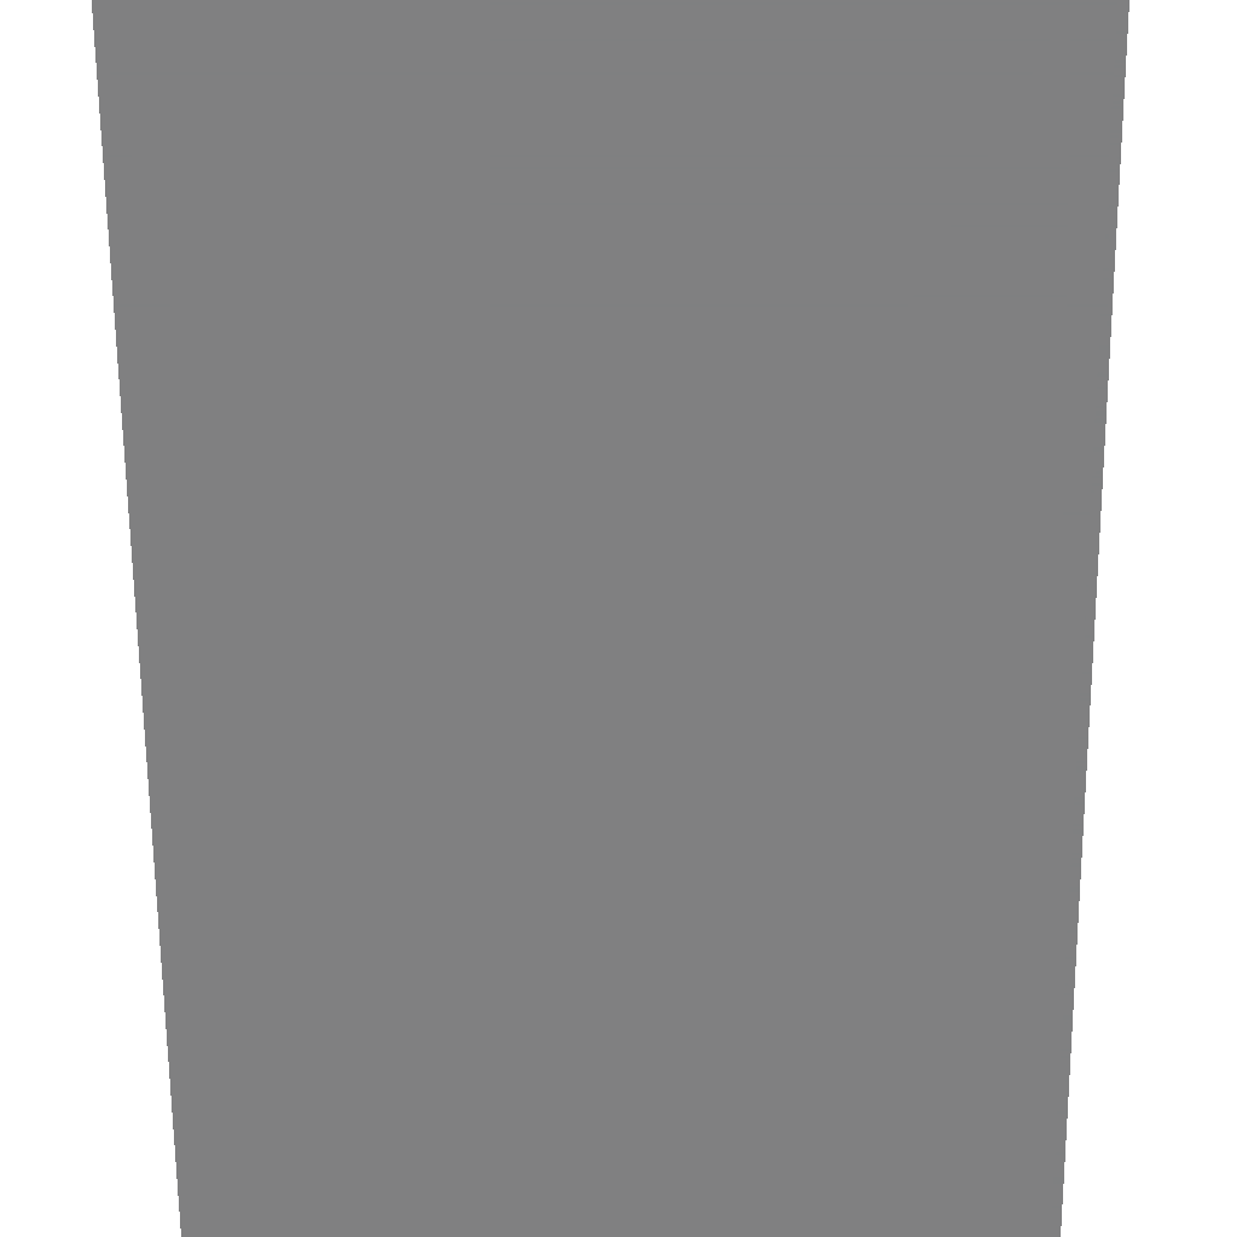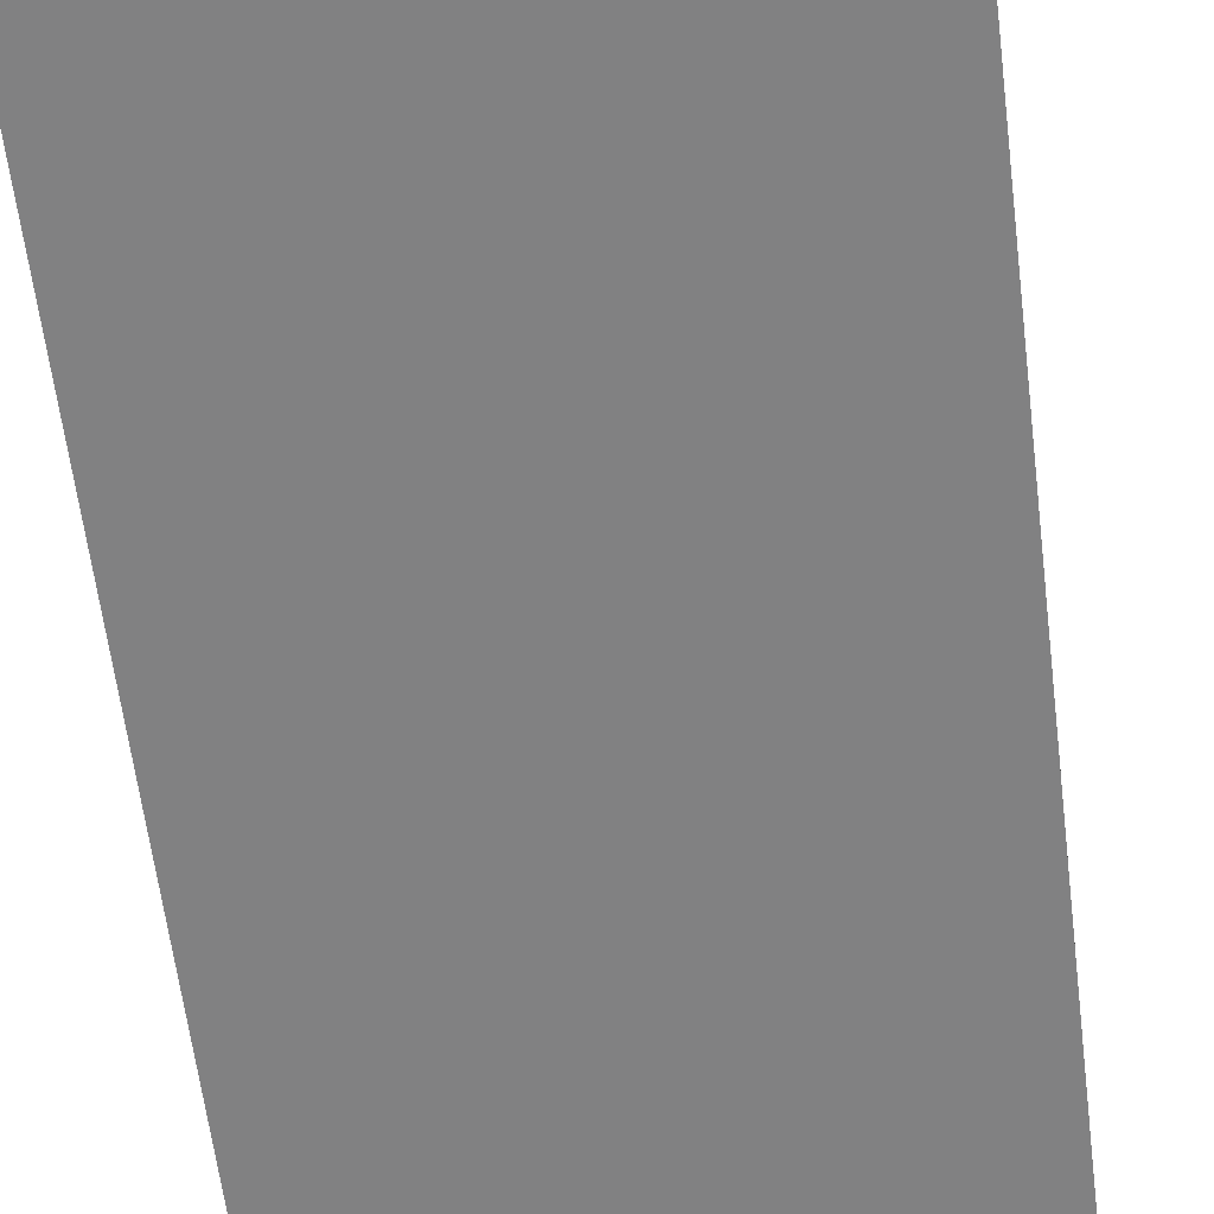
<metadata>
{"format":"obj","ext":"obj","renderer":"f3d","projection":"perspective","resolution":1024,"background":"white","views":[{"elev":-60.0,"azim":-179.6,"up":"+Z"},{"elev":-60.4,"azim":7.0,"up":"+Z"}]}
</metadata>
<code>
v -0.08939 -0.1965 -0.002339
v -0.08939 -0.1965 0.002339
v -0.08939 0.1965 -0.002339
v -0.08939 0.1965 0.002339
v 0.08939 -0.1965 -0.002339
v 0.08939 -0.1965 0.002339
v 0.08939 0.1965 -0.002339
v 0.08939 0.1965 0.002339
v -0.08705 -0.1965 0
v -0.09172 -0.1965 0
v -0.08705 0.1965 0
v -0.09172 0.1965 0
v -0.08705 -0.1965 0.1875
v -0.09172 -0.1965 0.1875
v -0.08705 0.1965 0.1875
v -0.09172 0.1965 0.1875
v -0.08939 0.1931 0.1875
v -0.08939 0.1999 0.1875
v -0.08939 0.1931 0
v -0.08939 0.1999 0
v 0.08939 0.1931 0.1875
v 0.08939 0.1999 0.1875
v 0.08939 0.1931 0
v 0.08939 0.1999 0
v -0.08939 -0.1931 0
v -0.08939 -0.1999 0
v -0.08939 -0.1931 0.1875
v -0.08939 -0.1999 0.1875
v 0.08939 -0.1931 0
v 0.08939 -0.1999 0
v 0.08939 -0.1931 0.1875
v 0.08939 -0.1999 0.1875
v -0.01456 0.1499 0.004677
v 0.01674 0.1499 0.004677
v 0.01674 0.1499 0.08344
v -0.01456 0.1499 0.08344
v 0.01614 0.156 0.004677
v 0.01614 0.156 0.08344
v 0.01435 0.1618 0.004677
v 0.01435 0.1618 0.08344
v 0.01146 0.1673 0.004677
v 0.01146 0.1673 0.08344
v 0.007571 0.172 0.004677
v 0.007571 0.172 0.08344
v 0.00283 0.1759 0.004677
v 0.00283 0.1759 0.08344
v -0.00258 0.1788 0.004677
v -0.00258 0.1788 0.08344
v -0.008451 0.1806 0.004677
v -0.008451 0.1806 0.08344
v -0.01456 0.1812 0.004677
v -0.01456 0.1812 0.08344
v -0.02066 0.1806 0.004677
v -0.02066 0.1806 0.08344
v -0.02653 0.1788 0.004677
v -0.02653 0.1788 0.08344
v -0.03194 0.1759 0.004677
v -0.03194 0.1759 0.08344
v -0.03668 0.172 0.004677
v -0.03668 0.172 0.08344
v -0.04057 0.1673 0.004677
v -0.04057 0.1673 0.08344
v -0.04347 0.1618 0.004677
v -0.04347 0.1618 0.08344
v -0.04525 0.156 0.004677
v -0.04525 0.156 0.08344
v -0.04585 0.1499 0.004677
v -0.04585 0.1499 0.08344
v -0.04525 0.1438 0.004677
v -0.04525 0.1438 0.08344
v -0.04347 0.1379 0.004677
v -0.04347 0.1379 0.08344
v -0.04057 0.1325 0.004677
v -0.04057 0.1325 0.08344
v -0.03668 0.1277 0.004677
v -0.03668 0.1277 0.08344
v -0.03194 0.1238 0.004677
v -0.03194 0.1238 0.08344
v -0.02653 0.121 0.004677
v -0.02653 0.121 0.08344
v -0.02066 0.1192 0.004677
v -0.02066 0.1192 0.08344
v -0.01456 0.1186 0.004677
v -0.01456 0.1186 0.08344
v -0.008451 0.1192 0.004677
v -0.008451 0.1192 0.08344
v -0.00258 0.121 0.004677
v -0.00258 0.121 0.08344
v 0.00283 0.1238 0.004677
v 0.00283 0.1238 0.08344
v 0.007571 0.1277 0.004677
v 0.007571 0.1277 0.08344
v 0.01146 0.1325 0.004677
v 0.01146 0.1325 0.08344
v 0.01435 0.1379 0.004677
v 0.01435 0.1379 0.08344
v 0.01614 0.1438 0.004677
v 0.01614 0.1438 0.08344
v -0.01456 0.1499 0.08344
v 0.01674 0.1499 0.08344
v 0.01674 0.1499 0.1622
v -0.01456 0.1499 0.1622
v 0.01614 0.156 0.08344
v 0.01614 0.156 0.1622
v 0.01435 0.1618 0.08344
v 0.01435 0.1618 0.1622
v 0.01146 0.1673 0.08344
v 0.01146 0.1673 0.1622
v 0.007571 0.172 0.08344
v 0.007571 0.172 0.1622
v 0.00283 0.1759 0.08344
v 0.00283 0.1759 0.1622
v -0.00258 0.1788 0.08344
v -0.00258 0.1788 0.1622
v -0.008451 0.1806 0.08344
v -0.008451 0.1806 0.1622
v -0.01456 0.1812 0.08344
v -0.01456 0.1812 0.1622
v -0.02066 0.1806 0.08344
v -0.02066 0.1806 0.1622
v -0.02653 0.1788 0.08344
v -0.02653 0.1788 0.1622
v -0.03194 0.1759 0.08344
v -0.03194 0.1759 0.1622
v -0.03668 0.172 0.08344
v -0.03668 0.172 0.1622
v -0.04057 0.1673 0.08344
v -0.04057 0.1673 0.1622
v -0.04347 0.1618 0.08344
v -0.04347 0.1618 0.1622
v -0.04525 0.156 0.08344
v -0.04525 0.156 0.1622
v -0.04585 0.1499 0.08344
v -0.04585 0.1499 0.1622
v -0.04525 0.1438 0.08344
v -0.04525 0.1438 0.1622
v -0.04347 0.1379 0.08344
v -0.04347 0.1379 0.1622
v -0.04057 0.1325 0.08344
v -0.04057 0.1325 0.1622
v -0.03668 0.1277 0.08344
v -0.03668 0.1277 0.1622
v -0.03194 0.1238 0.08344
v -0.03194 0.1238 0.1622
v -0.02653 0.121 0.08344
v -0.02653 0.121 0.1622
v -0.02066 0.1192 0.08344
v -0.02066 0.1192 0.1622
v -0.01456 0.1186 0.08344
v -0.01456 0.1186 0.1622
v -0.008451 0.1192 0.08344
v -0.008451 0.1192 0.1622
v -0.00258 0.121 0.08344
v -0.00258 0.121 0.1622
v 0.00283 0.1238 0.08344
v 0.00283 0.1238 0.1622
v 0.007571 0.1277 0.08344
v 0.007571 0.1277 0.1622
v 0.01146 0.1325 0.08344
v 0.01146 0.1325 0.1622
v 0.01435 0.1379 0.08344
v 0.01435 0.1379 0.1622
v 0.01614 0.1438 0.08344
v 0.01614 0.1438 0.1622
v 0.02442 0.08412 0.004677
v 0.04716 0.08412 0.004677
v 0.04716 0.08412 0.09043
v 0.02442 0.08412 0.09043
v 0.04672 0.08855 0.004677
v 0.04672 0.08855 0.09043
v 0.04543 0.09282 0.004677
v 0.04543 0.09282 0.09043
v 0.04333 0.09675 0.004677
v 0.04333 0.09675 0.09043
v 0.0405 0.1002 0.004677
v 0.0405 0.1002 0.09043
v 0.03705 0.103 0.004677
v 0.03705 0.103 0.09043
v 0.03312 0.1051 0.004677
v 0.03312 0.1051 0.09043
v 0.02885 0.1064 0.004677
v 0.02885 0.1064 0.09043
v 0.02442 0.1069 0.004677
v 0.02442 0.1069 0.09043
v 0.01998 0.1064 0.004677
v 0.01998 0.1064 0.09043
v 0.01572 0.1051 0.004677
v 0.01572 0.1051 0.09043
v 0.01178 0.103 0.004677
v 0.01178 0.103 0.09043
v 0.008338 0.1002 0.004677
v 0.008338 0.1002 0.09043
v 0.00551 0.09675 0.004677
v 0.00551 0.09675 0.09043
v 0.003408 0.09282 0.004677
v 0.003408 0.09282 0.09043
v 0.002114 0.08855 0.004677
v 0.002114 0.08855 0.09043
v 0.001677 0.08412 0.004677
v 0.001677 0.08412 0.09043
v 0.002114 0.07968 0.004677
v 0.002114 0.07968 0.09043
v 0.003408 0.07541 0.004677
v 0.003408 0.07541 0.09043
v 0.00551 0.07148 0.004677
v 0.00551 0.07148 0.09043
v 0.008338 0.06804 0.004677
v 0.008338 0.06804 0.09043
v 0.01178 0.06521 0.004677
v 0.01178 0.06521 0.09043
v 0.01572 0.06311 0.004677
v 0.01572 0.06311 0.09043
v 0.01998 0.06181 0.004677
v 0.01998 0.06181 0.09043
v 0.02442 0.06137 0.004677
v 0.02442 0.06137 0.09043
v 0.02885 0.06181 0.004677
v 0.02885 0.06181 0.09043
v 0.03312 0.06311 0.004677
v 0.03312 0.06311 0.09043
v 0.03705 0.06521 0.004677
v 0.03705 0.06521 0.09043
v 0.0405 0.06804 0.004677
v 0.0405 0.06804 0.09043
v 0.04333 0.07148 0.004677
v 0.04333 0.07148 0.09043
v 0.04543 0.07541 0.004677
v 0.04543 0.07541 0.09043
v 0.04672 0.07968 0.004677
v 0.04672 0.07968 0.09043
v 0.03508 -0.006878 0.004677
v 0.05936 -0.006878 0.004677
v 0.05936 -0.006878 0.09595
v 0.03508 -0.006878 0.09595
v 0.05889 -0.002142 0.004677
v 0.05889 -0.002142 0.09595
v 0.05751 0.002411 0.004677
v 0.05751 0.002411 0.09595
v 0.05527 0.006607 0.004677
v 0.05527 0.006607 0.09595
v 0.05225 0.01029 0.004677
v 0.05225 0.01029 0.09595
v 0.04857 0.0133 0.004677
v 0.04857 0.0133 0.09595
v 0.04437 0.01555 0.004677
v 0.04437 0.01555 0.09595
v 0.03982 0.01693 0.004677
v 0.03982 0.01693 0.09595
v 0.03508 0.01739 0.004677
v 0.03508 0.01739 0.09595
v 0.03035 0.01693 0.004677
v 0.03035 0.01693 0.09595
v 0.0258 0.01555 0.004677
v 0.0258 0.01555 0.09595
v 0.0216 0.0133 0.004677
v 0.0216 0.0133 0.09595
v 0.01792 0.01029 0.004677
v 0.01792 0.01029 0.09595
v 0.0149 0.006607 0.004677
v 0.0149 0.006607 0.09595
v 0.01266 0.002411 0.004677
v 0.01266 0.002411 0.09595
v 0.01128 -0.002142 0.004677
v 0.01128 -0.002142 0.09595
v 0.01081 -0.006878 0.004677
v 0.01081 -0.006878 0.09595
v 0.01128 -0.01161 0.004677
v 0.01128 -0.01161 0.09595
v 0.01266 -0.01617 0.004677
v 0.01266 -0.01617 0.09595
v 0.0149 -0.02036 0.004677
v 0.0149 -0.02036 0.09595
v 0.01792 -0.02404 0.004677
v 0.01792 -0.02404 0.09595
v 0.0216 -0.02706 0.004677
v 0.0216 -0.02706 0.09595
v 0.0258 -0.0293 0.004677
v 0.0258 -0.0293 0.09595
v 0.03035 -0.03068 0.004677
v 0.03035 -0.03068 0.09595
v 0.03508 -0.03115 0.004677
v 0.03508 -0.03115 0.09595
v 0.03982 -0.03068 0.004677
v 0.03982 -0.03068 0.09595
v 0.04437 -0.0293 0.004677
v 0.04437 -0.0293 0.09595
v 0.04857 -0.02706 0.004677
v 0.04857 -0.02706 0.09595
v 0.05225 -0.02404 0.004677
v 0.05225 -0.02404 0.09595
v 0.05527 -0.02036 0.004677
v 0.05527 -0.02036 0.09595
v 0.05751 -0.01617 0.004677
v 0.05751 -0.01617 0.09595
v 0.05889 -0.01161 0.004677
v 0.05889 -0.01161 0.09595
v -0.01265 -0.1341 0.004677
v 0.01778 -0.1341 0.004677
v 0.01778 -0.1341 0.06037
v -0.01265 -0.1341 0.06037
v 0.0172 -0.1281 0.004677
v 0.0172 -0.1281 0.06037
v 0.01546 -0.1224 0.004677
v 0.01546 -0.1224 0.06037
v 0.01265 -0.1171 0.004677
v 0.01265 -0.1171 0.06037
v 0.008866 -0.1125 0.004677
v 0.008866 -0.1125 0.06037
v 0.004254 -0.1087 0.004677
v 0.004254 -0.1087 0.06037
v -0.001007 -0.1059 0.004677
v -0.001007 -0.1059 0.06037
v -0.006717 -0.1042 0.004677
v -0.006717 -0.1042 0.06037
v -0.01265 -0.1036 0.004677
v -0.01265 -0.1036 0.06037
v -0.01859 -0.1042 0.004677
v -0.01859 -0.1042 0.06037
v -0.0243 -0.1059 0.004677
v -0.0243 -0.1059 0.06037
v -0.02956 -0.1087 0.004677
v -0.02956 -0.1087 0.06037
v -0.03417 -0.1125 0.004677
v -0.03417 -0.1125 0.06037
v -0.03796 -0.1171 0.004677
v -0.03796 -0.1171 0.06037
v -0.04077 -0.1224 0.004677
v -0.04077 -0.1224 0.06037
v -0.0425 -0.1281 0.004677
v -0.0425 -0.1281 0.06037
v -0.04309 -0.1341 0.004677
v -0.04309 -0.1341 0.06037
v -0.0425 -0.14 0.004677
v -0.0425 -0.14 0.06037
v -0.04077 -0.1457 0.004677
v -0.04077 -0.1457 0.06037
v -0.03796 -0.151 0.004677
v -0.03796 -0.151 0.06037
v -0.03417 -0.1556 0.004677
v -0.03417 -0.1556 0.06037
v -0.02956 -0.1594 0.004677
v -0.02956 -0.1594 0.06037
v -0.0243 -0.1622 0.004677
v -0.0243 -0.1622 0.06037
v -0.01859 -0.1639 0.004677
v -0.01859 -0.1639 0.06037
v -0.01265 -0.1645 0.004677
v -0.01265 -0.1645 0.06037
v -0.006717 -0.1639 0.004677
v -0.006717 -0.1639 0.06037
v -0.001007 -0.1622 0.004677
v -0.001007 -0.1622 0.06037
v 0.004254 -0.1594 0.004677
v 0.004254 -0.1594 0.06037
v 0.008866 -0.1556 0.004677
v 0.008866 -0.1556 0.06037
v 0.01265 -0.151 0.004677
v 0.01265 -0.151 0.06037
v 0.01546 -0.1457 0.004677
v 0.01546 -0.1457 0.06037
v 0.0172 -0.14 0.004677
v 0.0172 -0.14 0.06037
f 2 4 1
f 5 2 1
f 1 4 3
f 3 5 1
f 2 8 4
f 6 2 5
f 6 8 2
f 4 8 3
f 7 5 3
f 3 8 7
f 7 6 5
f 8 6 7
f 10 12 9
f 13 10 9
f 9 12 11
f 11 13 9
f 10 16 12
f 14 10 13
f 14 16 10
f 12 16 11
f 15 13 11
f 11 16 15
f 15 14 13
f 16 14 15
f 18 20 17
f 21 18 17
f 17 20 19
f 19 21 17
f 18 24 20
f 22 18 21
f 22 24 18
f 20 24 19
f 23 21 19
f 19 24 23
f 23 22 21
f 24 22 23
f 26 28 25
f 29 26 25
f 25 28 27
f 27 29 25
f 26 32 28
f 30 26 29
f 30 32 26
f 28 32 27
f 31 29 27
f 27 32 31
f 31 30 29
f 32 30 31
f 34 33 37
f 34 37 35
f 35 37 38
f 35 38 36
f 37 33 39
f 37 39 38
f 38 39 40
f 38 40 36
f 39 33 41
f 39 41 40
f 40 41 42
f 40 42 36
f 41 33 43
f 41 43 42
f 42 43 44
f 42 44 36
f 43 33 45
f 43 45 44
f 44 45 46
f 44 46 36
f 45 33 47
f 45 47 46
f 46 47 48
f 46 48 36
f 47 33 49
f 47 49 48
f 48 49 50
f 48 50 36
f 49 33 51
f 49 51 50
f 50 51 52
f 50 52 36
f 51 33 53
f 51 53 52
f 52 53 54
f 52 54 36
f 53 33 55
f 53 55 54
f 54 55 56
f 54 56 36
f 55 33 57
f 55 57 56
f 56 57 58
f 56 58 36
f 57 33 59
f 57 59 58
f 58 59 60
f 58 60 36
f 59 33 61
f 59 61 60
f 60 61 62
f 60 62 36
f 61 33 63
f 61 63 62
f 62 63 64
f 62 64 36
f 63 33 65
f 63 65 64
f 64 65 66
f 64 66 36
f 65 33 67
f 65 67 66
f 66 67 68
f 66 68 36
f 67 33 69
f 67 69 68
f 68 69 70
f 68 70 36
f 69 33 71
f 69 71 70
f 70 71 72
f 70 72 36
f 71 33 73
f 71 73 72
f 72 73 74
f 72 74 36
f 73 33 75
f 73 75 74
f 74 75 76
f 74 76 36
f 75 33 77
f 75 77 76
f 76 77 78
f 76 78 36
f 77 33 79
f 77 79 78
f 78 79 80
f 78 80 36
f 79 33 81
f 79 81 80
f 80 81 82
f 80 82 36
f 81 33 83
f 81 83 82
f 82 83 84
f 82 84 36
f 83 33 85
f 83 85 84
f 84 85 86
f 84 86 36
f 85 33 87
f 85 87 86
f 86 87 88
f 86 88 36
f 87 33 89
f 87 89 88
f 88 89 90
f 88 90 36
f 89 33 91
f 89 91 90
f 90 91 92
f 90 92 36
f 91 33 93
f 91 93 92
f 92 93 94
f 92 94 36
f 93 33 95
f 93 95 94
f 94 95 96
f 94 96 36
f 95 33 97
f 95 97 96
f 96 97 98
f 96 98 36
f 97 33 34
f 97 34 98
f 98 34 35
f 98 35 36
f 100 99 103
f 100 103 101
f 101 103 104
f 101 104 102
f 103 99 105
f 103 105 104
f 104 105 106
f 104 106 102
f 105 99 107
f 105 107 106
f 106 107 108
f 106 108 102
f 107 99 109
f 107 109 108
f 108 109 110
f 108 110 102
f 109 99 111
f 109 111 110
f 110 111 112
f 110 112 102
f 111 99 113
f 111 113 112
f 112 113 114
f 112 114 102
f 113 99 115
f 113 115 114
f 114 115 116
f 114 116 102
f 115 99 117
f 115 117 116
f 116 117 118
f 116 118 102
f 117 99 119
f 117 119 118
f 118 119 120
f 118 120 102
f 119 99 121
f 119 121 120
f 120 121 122
f 120 122 102
f 121 99 123
f 121 123 122
f 122 123 124
f 122 124 102
f 123 99 125
f 123 125 124
f 124 125 126
f 124 126 102
f 125 99 127
f 125 127 126
f 126 127 128
f 126 128 102
f 127 99 129
f 127 129 128
f 128 129 130
f 128 130 102
f 129 99 131
f 129 131 130
f 130 131 132
f 130 132 102
f 131 99 133
f 131 133 132
f 132 133 134
f 132 134 102
f 133 99 135
f 133 135 134
f 134 135 136
f 134 136 102
f 135 99 137
f 135 137 136
f 136 137 138
f 136 138 102
f 137 99 139
f 137 139 138
f 138 139 140
f 138 140 102
f 139 99 141
f 139 141 140
f 140 141 142
f 140 142 102
f 141 99 143
f 141 143 142
f 142 143 144
f 142 144 102
f 143 99 145
f 143 145 144
f 144 145 146
f 144 146 102
f 145 99 147
f 145 147 146
f 146 147 148
f 146 148 102
f 147 99 149
f 147 149 148
f 148 149 150
f 148 150 102
f 149 99 151
f 149 151 150
f 150 151 152
f 150 152 102
f 151 99 153
f 151 153 152
f 152 153 154
f 152 154 102
f 153 99 155
f 153 155 154
f 154 155 156
f 154 156 102
f 155 99 157
f 155 157 156
f 156 157 158
f 156 158 102
f 157 99 159
f 157 159 158
f 158 159 160
f 158 160 102
f 159 99 161
f 159 161 160
f 160 161 162
f 160 162 102
f 161 99 163
f 161 163 162
f 162 163 164
f 162 164 102
f 163 99 100
f 163 100 164
f 164 100 101
f 164 101 102
f 166 165 169
f 166 169 167
f 167 169 170
f 167 170 168
f 169 165 171
f 169 171 170
f 170 171 172
f 170 172 168
f 171 165 173
f 171 173 172
f 172 173 174
f 172 174 168
f 173 165 175
f 173 175 174
f 174 175 176
f 174 176 168
f 175 165 177
f 175 177 176
f 176 177 178
f 176 178 168
f 177 165 179
f 177 179 178
f 178 179 180
f 178 180 168
f 179 165 181
f 179 181 180
f 180 181 182
f 180 182 168
f 181 165 183
f 181 183 182
f 182 183 184
f 182 184 168
f 183 165 185
f 183 185 184
f 184 185 186
f 184 186 168
f 185 165 187
f 185 187 186
f 186 187 188
f 186 188 168
f 187 165 189
f 187 189 188
f 188 189 190
f 188 190 168
f 189 165 191
f 189 191 190
f 190 191 192
f 190 192 168
f 191 165 193
f 191 193 192
f 192 193 194
f 192 194 168
f 193 165 195
f 193 195 194
f 194 195 196
f 194 196 168
f 195 165 197
f 195 197 196
f 196 197 198
f 196 198 168
f 197 165 199
f 197 199 198
f 198 199 200
f 198 200 168
f 199 165 201
f 199 201 200
f 200 201 202
f 200 202 168
f 201 165 203
f 201 203 202
f 202 203 204
f 202 204 168
f 203 165 205
f 203 205 204
f 204 205 206
f 204 206 168
f 205 165 207
f 205 207 206
f 206 207 208
f 206 208 168
f 207 165 209
f 207 209 208
f 208 209 210
f 208 210 168
f 209 165 211
f 209 211 210
f 210 211 212
f 210 212 168
f 211 165 213
f 211 213 212
f 212 213 214
f 212 214 168
f 213 165 215
f 213 215 214
f 214 215 216
f 214 216 168
f 215 165 217
f 215 217 216
f 216 217 218
f 216 218 168
f 217 165 219
f 217 219 218
f 218 219 220
f 218 220 168
f 219 165 221
f 219 221 220
f 220 221 222
f 220 222 168
f 221 165 223
f 221 223 222
f 222 223 224
f 222 224 168
f 223 165 225
f 223 225 224
f 224 225 226
f 224 226 168
f 225 165 227
f 225 227 226
f 226 227 228
f 226 228 168
f 227 165 229
f 227 229 228
f 228 229 230
f 228 230 168
f 229 165 166
f 229 166 230
f 230 166 167
f 230 167 168
f 232 231 235
f 232 235 233
f 233 235 236
f 233 236 234
f 235 231 237
f 235 237 236
f 236 237 238
f 236 238 234
f 237 231 239
f 237 239 238
f 238 239 240
f 238 240 234
f 239 231 241
f 239 241 240
f 240 241 242
f 240 242 234
f 241 231 243
f 241 243 242
f 242 243 244
f 242 244 234
f 243 231 245
f 243 245 244
f 244 245 246
f 244 246 234
f 245 231 247
f 245 247 246
f 246 247 248
f 246 248 234
f 247 231 249
f 247 249 248
f 248 249 250
f 248 250 234
f 249 231 251
f 249 251 250
f 250 251 252
f 250 252 234
f 251 231 253
f 251 253 252
f 252 253 254
f 252 254 234
f 253 231 255
f 253 255 254
f 254 255 256
f 254 256 234
f 255 231 257
f 255 257 256
f 256 257 258
f 256 258 234
f 257 231 259
f 257 259 258
f 258 259 260
f 258 260 234
f 259 231 261
f 259 261 260
f 260 261 262
f 260 262 234
f 261 231 263
f 261 263 262
f 262 263 264
f 262 264 234
f 263 231 265
f 263 265 264
f 264 265 266
f 264 266 234
f 265 231 267
f 265 267 266
f 266 267 268
f 266 268 234
f 267 231 269
f 267 269 268
f 268 269 270
f 268 270 234
f 269 231 271
f 269 271 270
f 270 271 272
f 270 272 234
f 271 231 273
f 271 273 272
f 272 273 274
f 272 274 234
f 273 231 275
f 273 275 274
f 274 275 276
f 274 276 234
f 275 231 277
f 275 277 276
f 276 277 278
f 276 278 234
f 277 231 279
f 277 279 278
f 278 279 280
f 278 280 234
f 279 231 281
f 279 281 280
f 280 281 282
f 280 282 234
f 281 231 283
f 281 283 282
f 282 283 284
f 282 284 234
f 283 231 285
f 283 285 284
f 284 285 286
f 284 286 234
f 285 231 287
f 285 287 286
f 286 287 288
f 286 288 234
f 287 231 289
f 287 289 288
f 288 289 290
f 288 290 234
f 289 231 291
f 289 291 290
f 290 291 292
f 290 292 234
f 291 231 293
f 291 293 292
f 292 293 294
f 292 294 234
f 293 231 295
f 293 295 294
f 294 295 296
f 294 296 234
f 295 231 232
f 295 232 296
f 296 232 233
f 296 233 234
f 298 297 301
f 298 301 299
f 299 301 302
f 299 302 300
f 301 297 303
f 301 303 302
f 302 303 304
f 302 304 300
f 303 297 305
f 303 305 304
f 304 305 306
f 304 306 300
f 305 297 307
f 305 307 306
f 306 307 308
f 306 308 300
f 307 297 309
f 307 309 308
f 308 309 310
f 308 310 300
f 309 297 311
f 309 311 310
f 310 311 312
f 310 312 300
f 311 297 313
f 311 313 312
f 312 313 314
f 312 314 300
f 313 297 315
f 313 315 314
f 314 315 316
f 314 316 300
f 315 297 317
f 315 317 316
f 316 317 318
f 316 318 300
f 317 297 319
f 317 319 318
f 318 319 320
f 318 320 300
f 319 297 321
f 319 321 320
f 320 321 322
f 320 322 300
f 321 297 323
f 321 323 322
f 322 323 324
f 322 324 300
f 323 297 325
f 323 325 324
f 324 325 326
f 324 326 300
f 325 297 327
f 325 327 326
f 326 327 328
f 326 328 300
f 327 297 329
f 327 329 328
f 328 329 330
f 328 330 300
f 329 297 331
f 329 331 330
f 330 331 332
f 330 332 300
f 331 297 333
f 331 333 332
f 332 333 334
f 332 334 300
f 333 297 335
f 333 335 334
f 334 335 336
f 334 336 300
f 335 297 337
f 335 337 336
f 336 337 338
f 336 338 300
f 337 297 339
f 337 339 338
f 338 339 340
f 338 340 300
f 339 297 341
f 339 341 340
f 340 341 342
f 340 342 300
f 341 297 343
f 341 343 342
f 342 343 344
f 342 344 300
f 343 297 345
f 343 345 344
f 344 345 346
f 344 346 300
f 345 297 347
f 345 347 346
f 346 347 348
f 346 348 300
f 347 297 349
f 347 349 348
f 348 349 350
f 348 350 300
f 349 297 351
f 349 351 350
f 350 351 352
f 350 352 300
f 351 297 353
f 351 353 352
f 352 353 354
f 352 354 300
f 353 297 355
f 353 355 354
f 354 355 356
f 354 356 300
f 355 297 357
f 355 357 356
f 356 357 358
f 356 358 300
f 357 297 359
f 357 359 358
f 358 359 360
f 358 360 300
f 359 297 361
f 359 361 360
f 360 361 362
f 360 362 300
f 361 297 298
f 361 298 362
f 362 298 299
f 362 299 300

</code>
